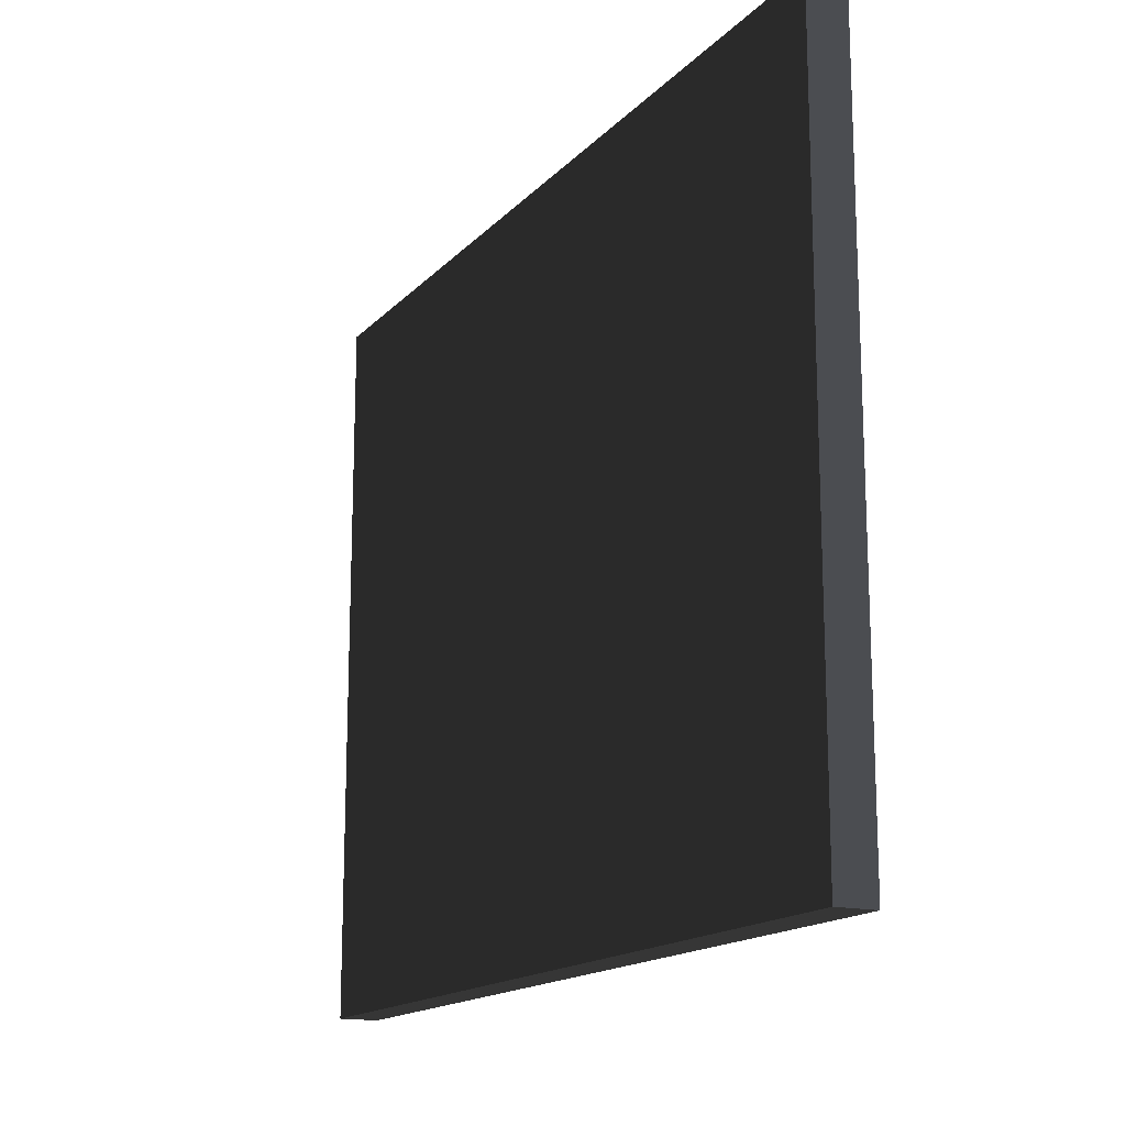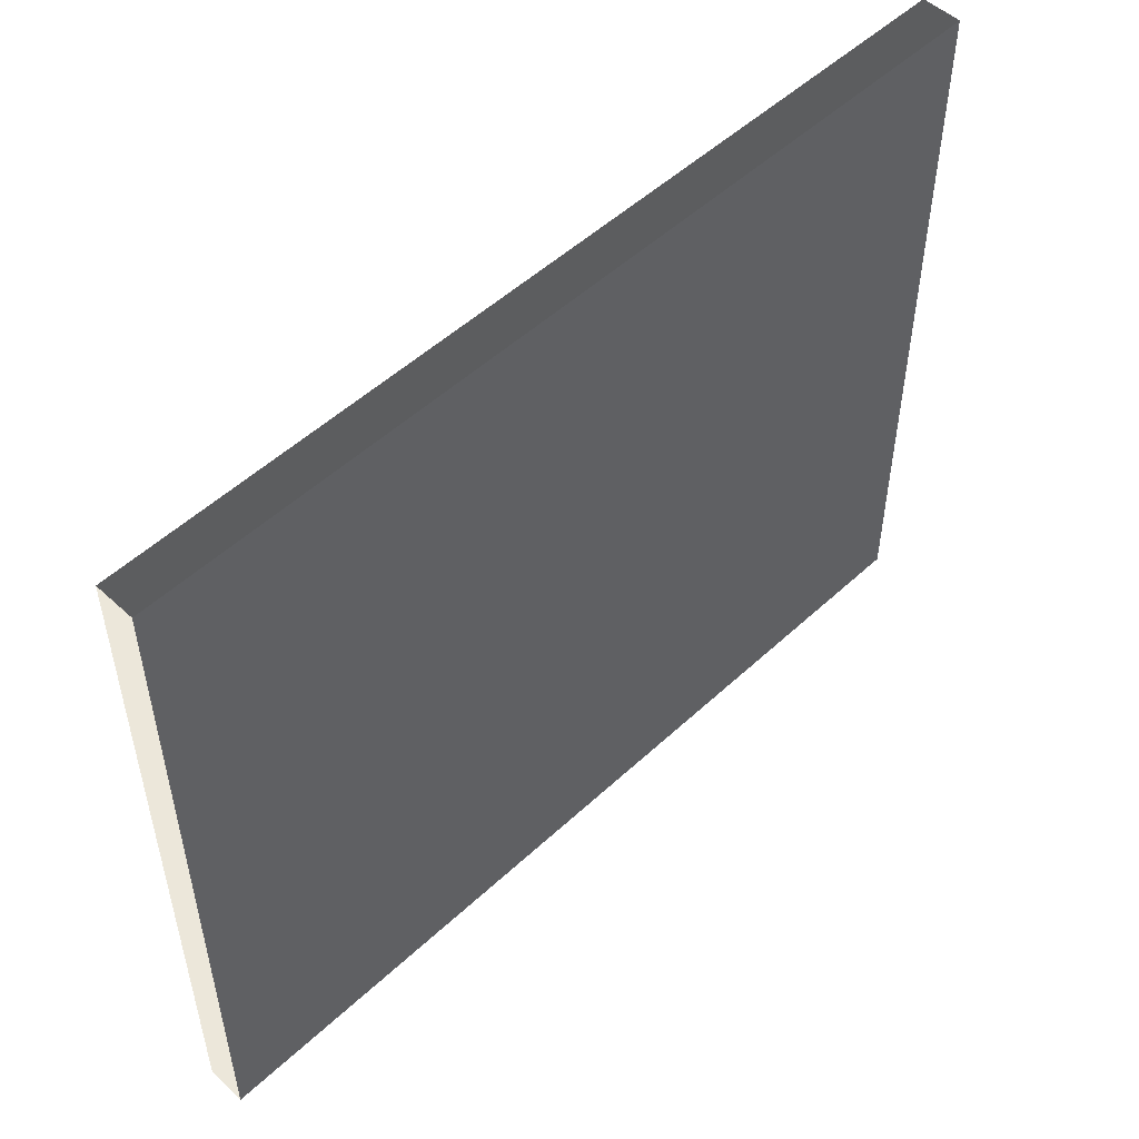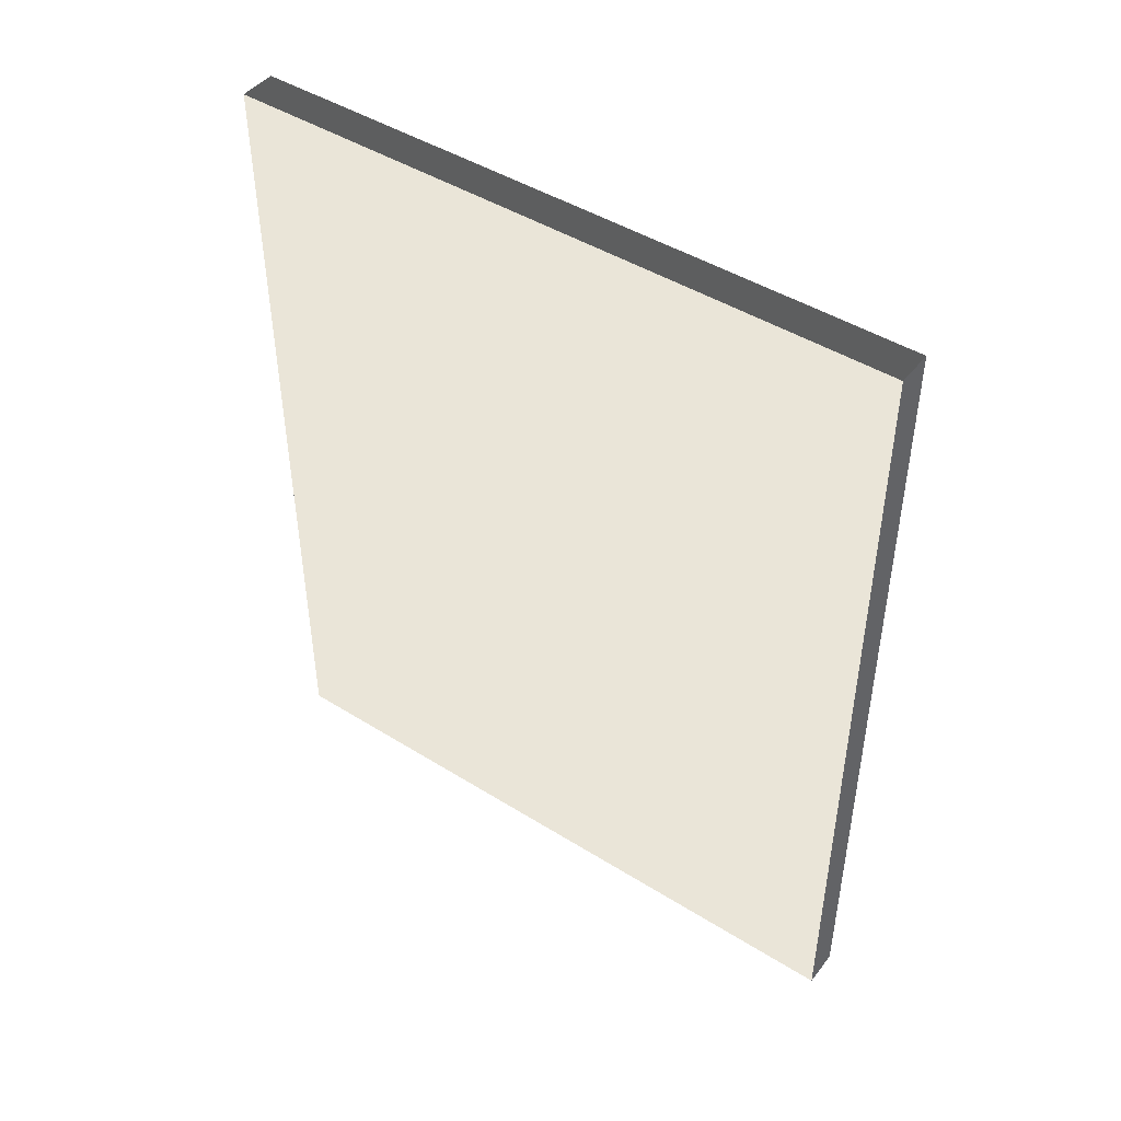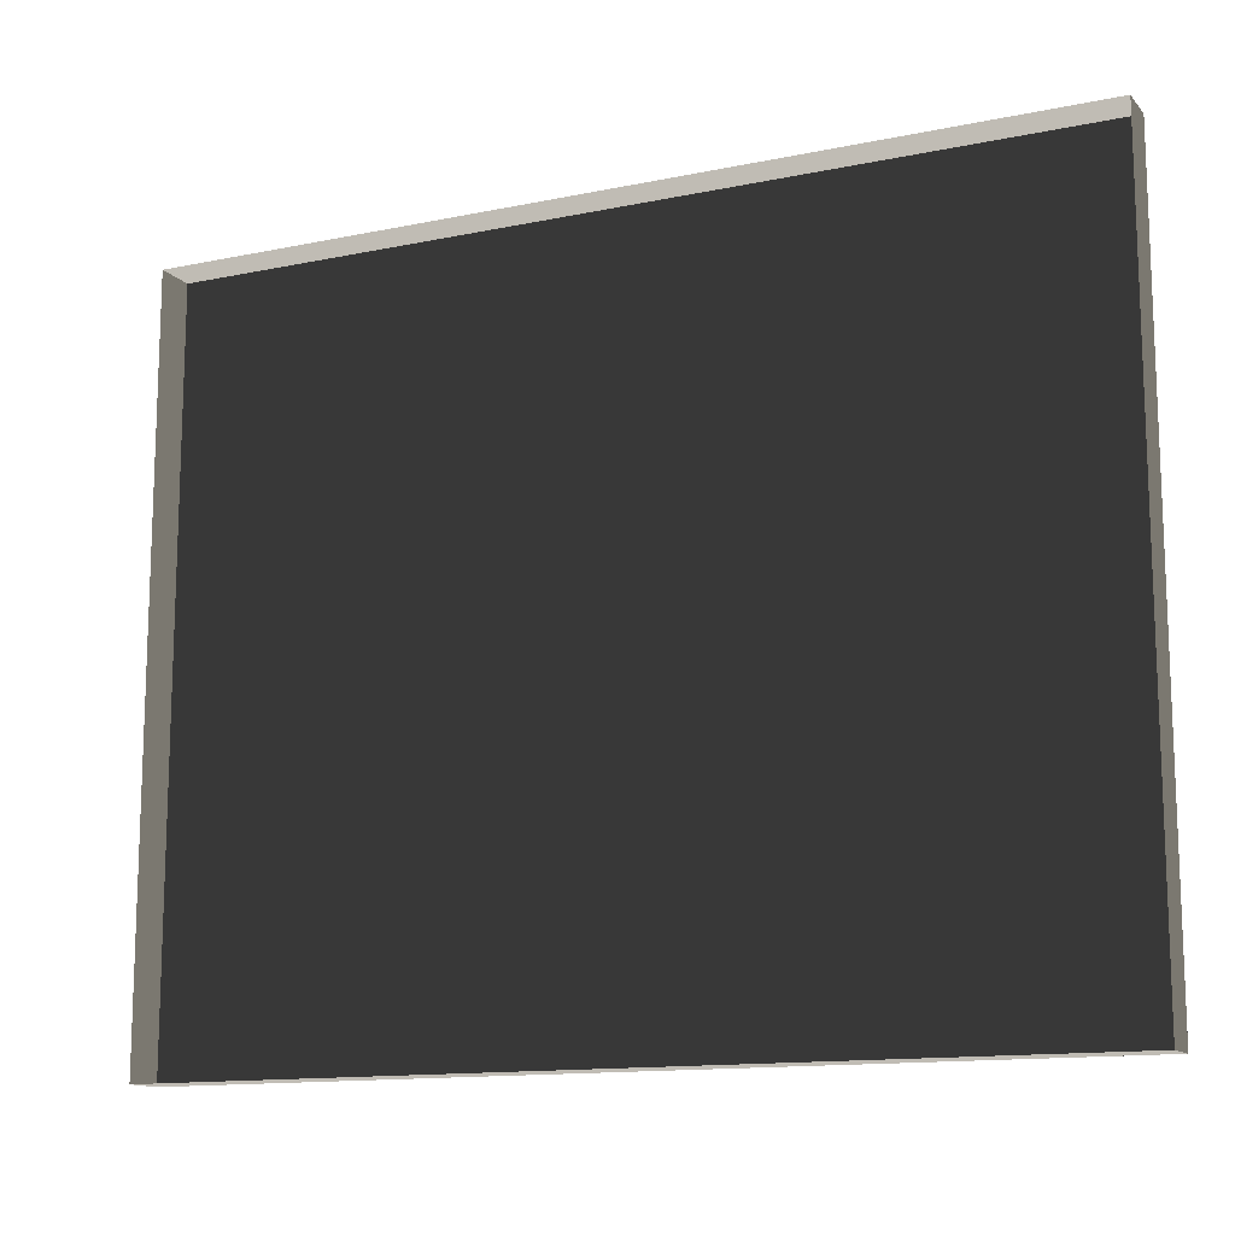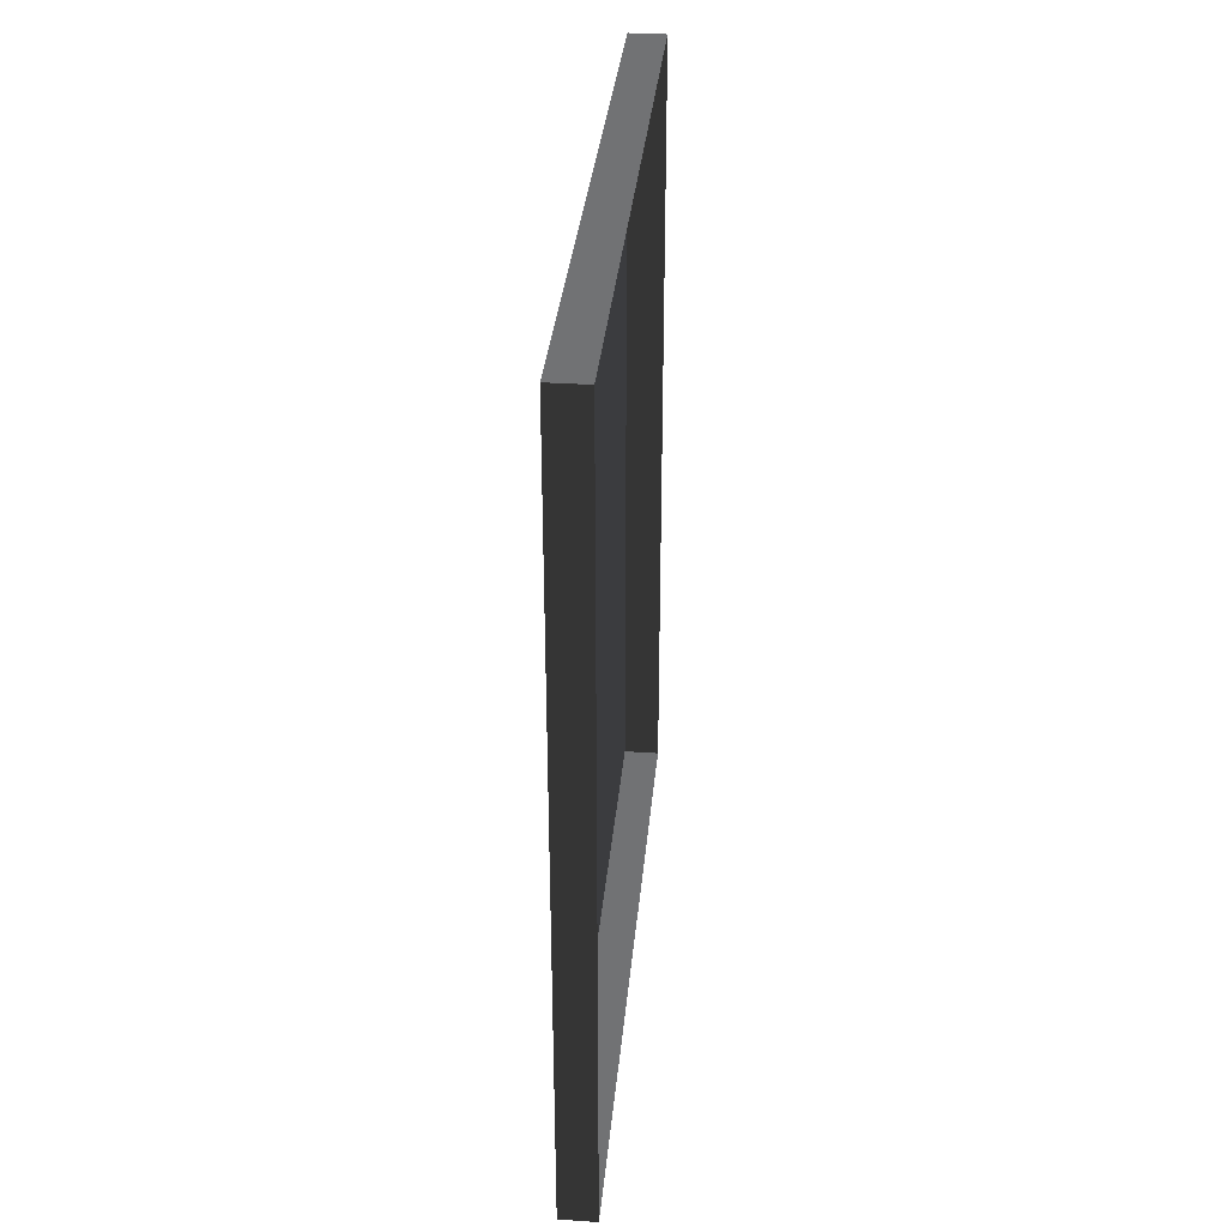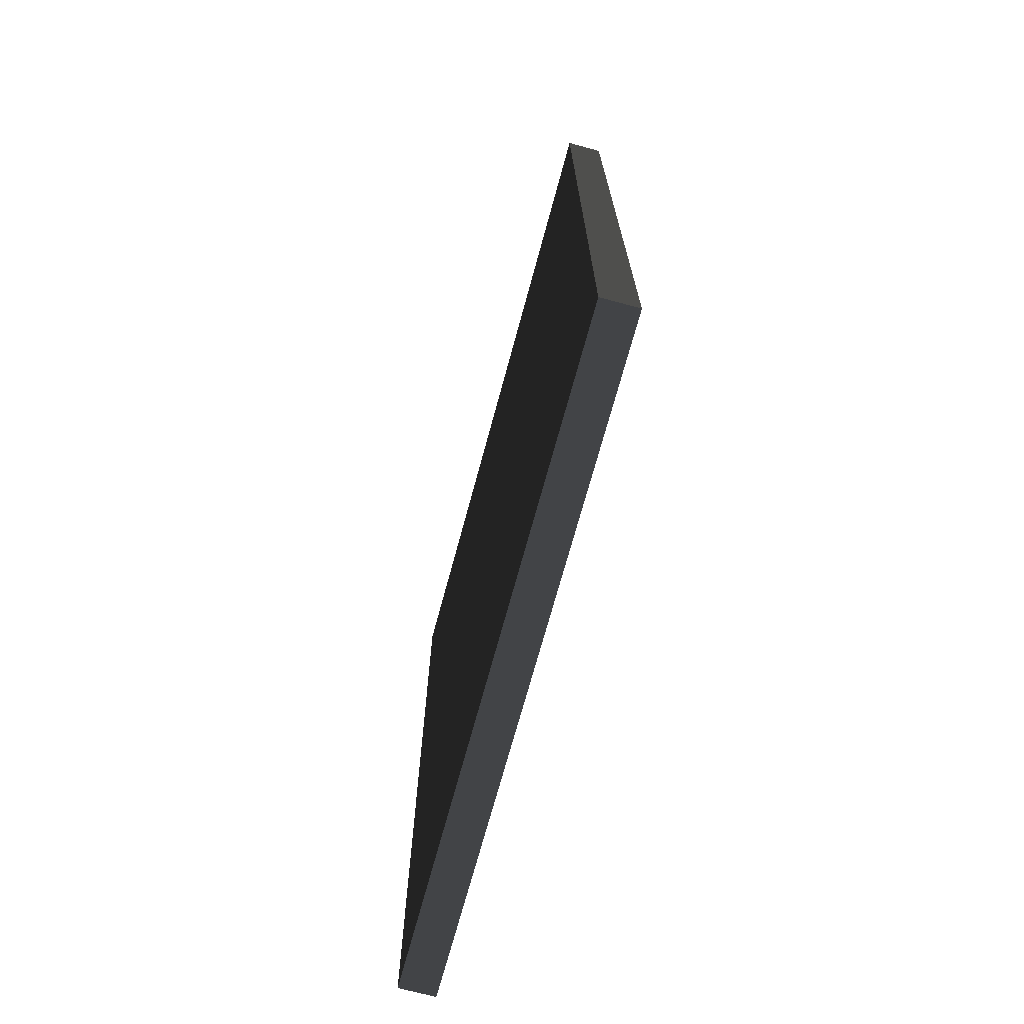
<metadata>
{"format":"obj","ext":"obj","renderer":"f3d","projection":"perspective","resolution":1024,"background":"white","views":[{"elev":-15.9,"azim":152.6,"up":"+Y"},{"elev":51.7,"azim":44.9,"up":"+Y"},{"elev":45.6,"azim":125.7,"up":"+Z"},{"elev":-13.3,"azim":-64.7,"up":"+Y"},{"elev":34.0,"azim":-174.7,"up":"+Z"},{"elev":-70.6,"azim":164.9,"up":"+Z"}]}
</metadata>
<code>
v -0.0789 0.8242 -0.1468
v -0.07892 0.8243 -2.417
v -0.07893 -1.029 -2.417
v -0.0789 -1.029 -0.1468
v -0.0789 0.8242 -0.1468
v -0.0789 -1.029 -0.1468
v -0.1804 -1.029 -0.1468
v -0.1804 0.8242 -0.1468
v -0.0789 -1.029 -0.1468
v -0.07893 -1.029 -2.417
v -0.1804 -1.029 -2.417
v -0.1804 -1.029 -0.1468
v -0.07892 0.8243 -2.417
v -0.0789 0.8242 -0.1468
v -0.1804 0.8242 -0.1468
v -0.1804 0.8243 -2.417
v -0.07893 -1.029 -2.417
v -0.07892 0.8243 -2.417
v -0.1804 0.8243 -2.417
v -0.1804 -1.029 -2.417
g Building_small_t1.078_34917_274
f 1 3 2
f 1 4 3
f 5 7 6
f 5 8 7
f 9 11 10
f 9 12 11
f 13 15 14
f 13 16 15
f 17 19 18
f 17 20 19

</code>
